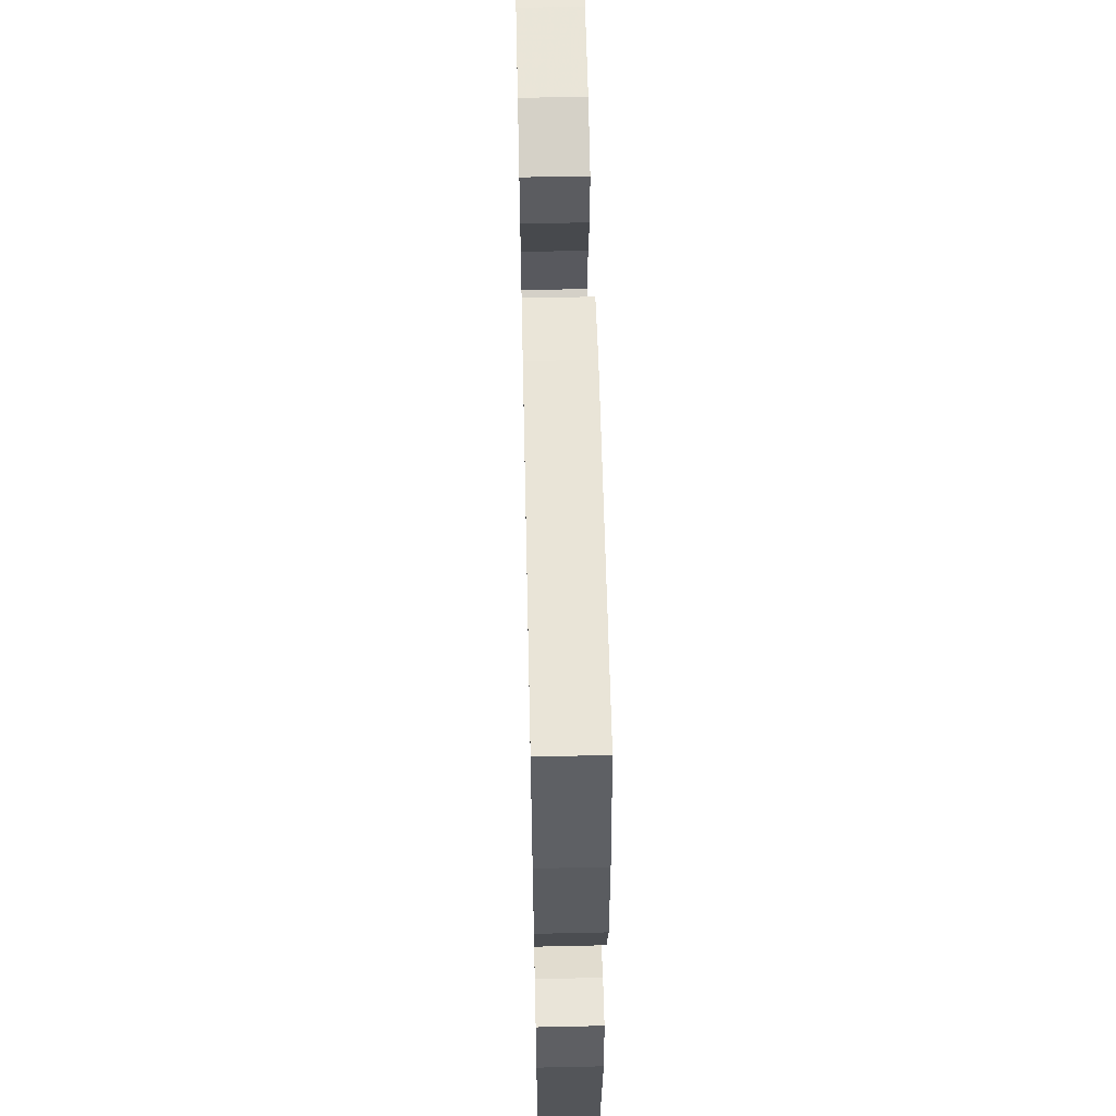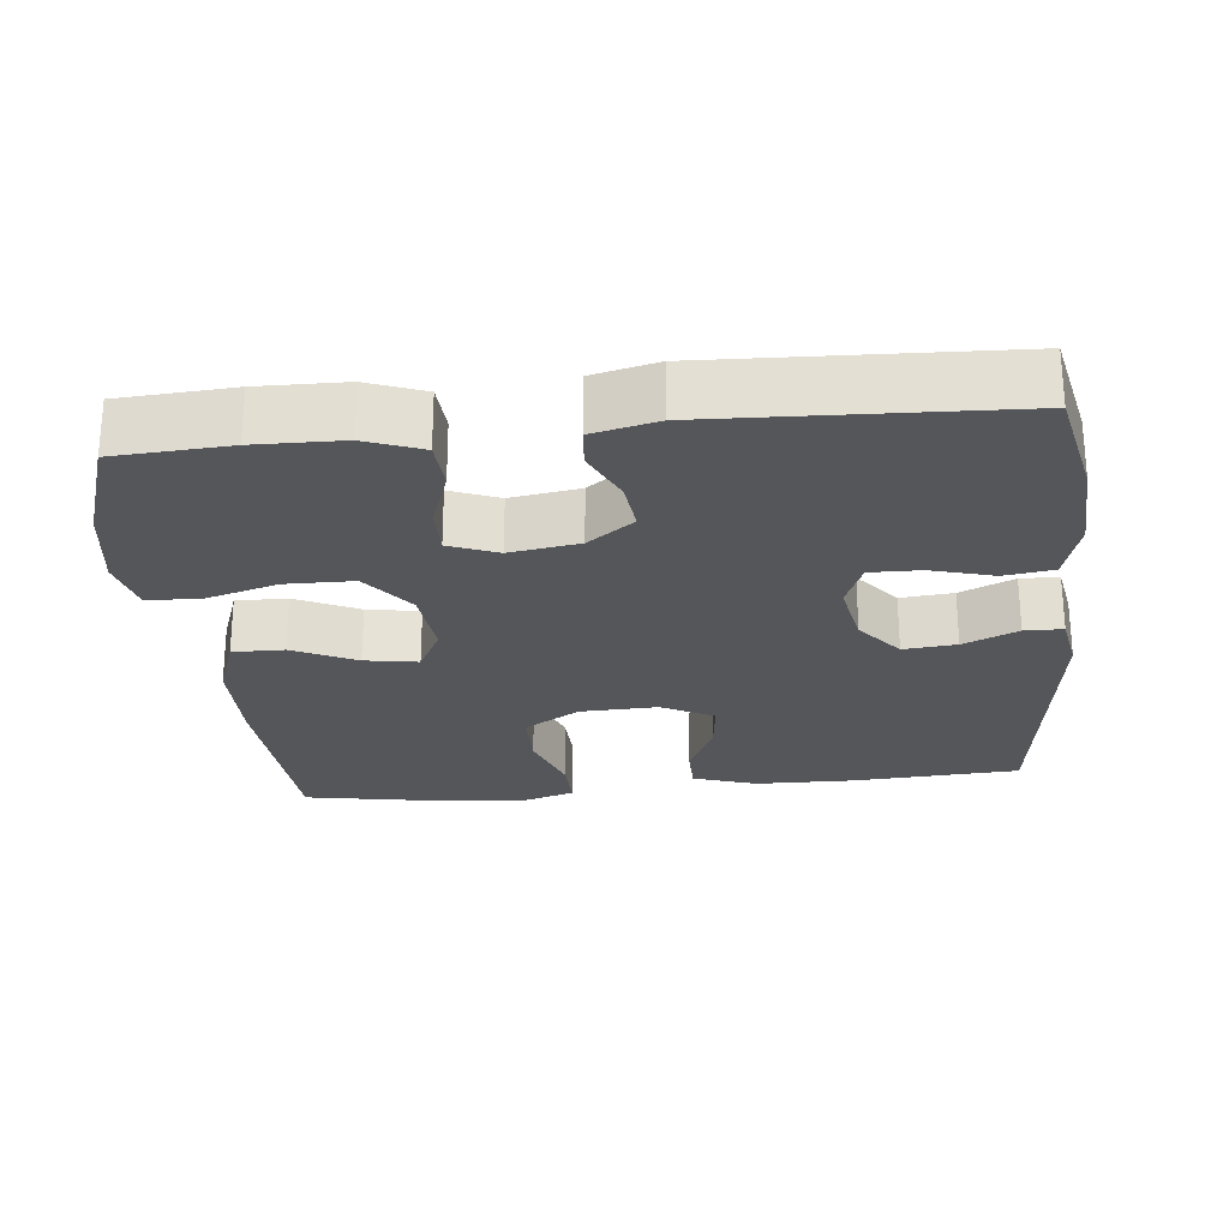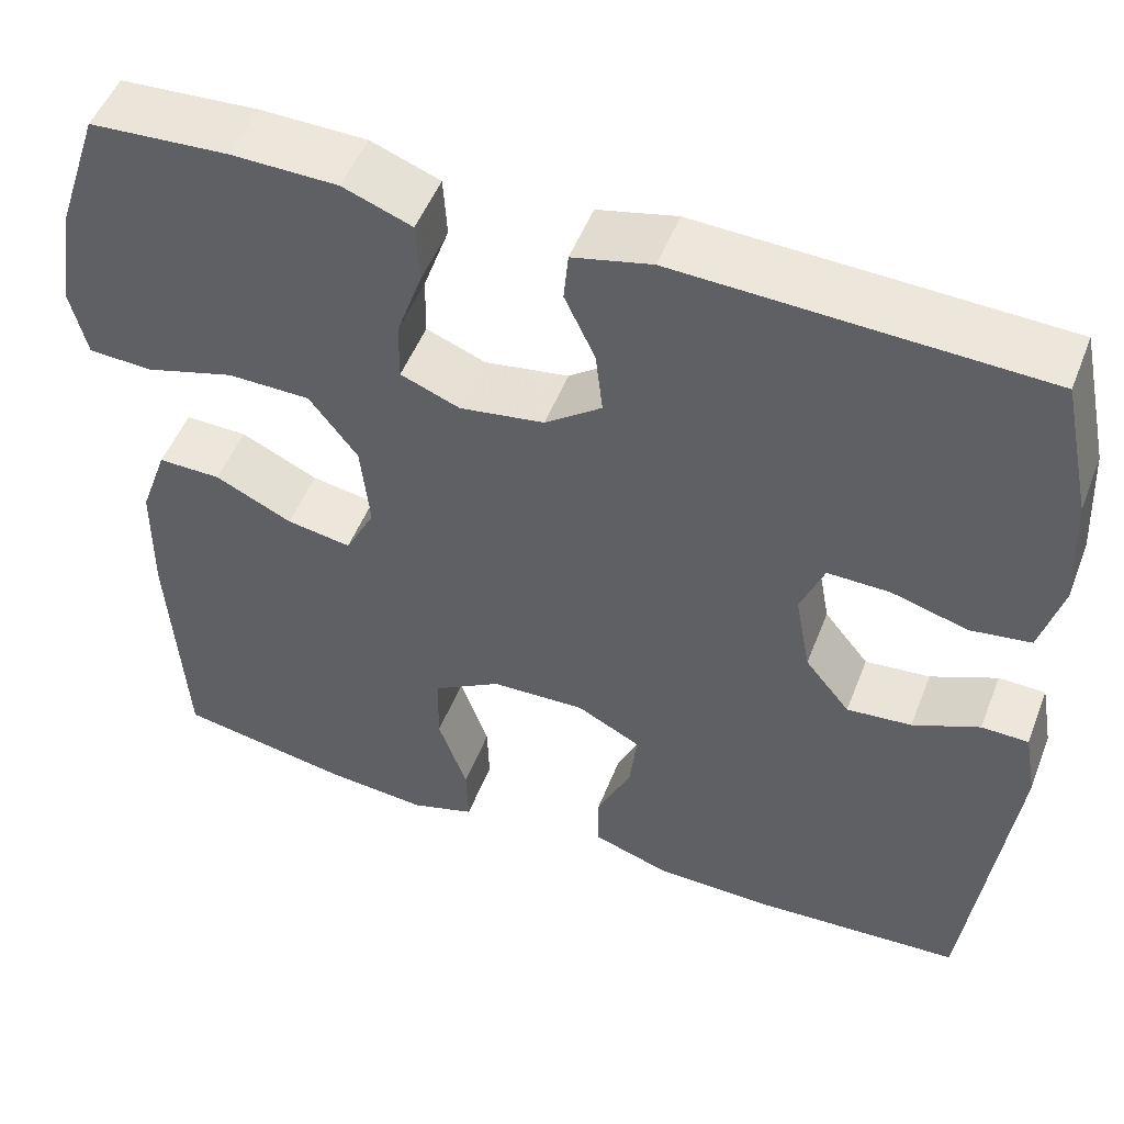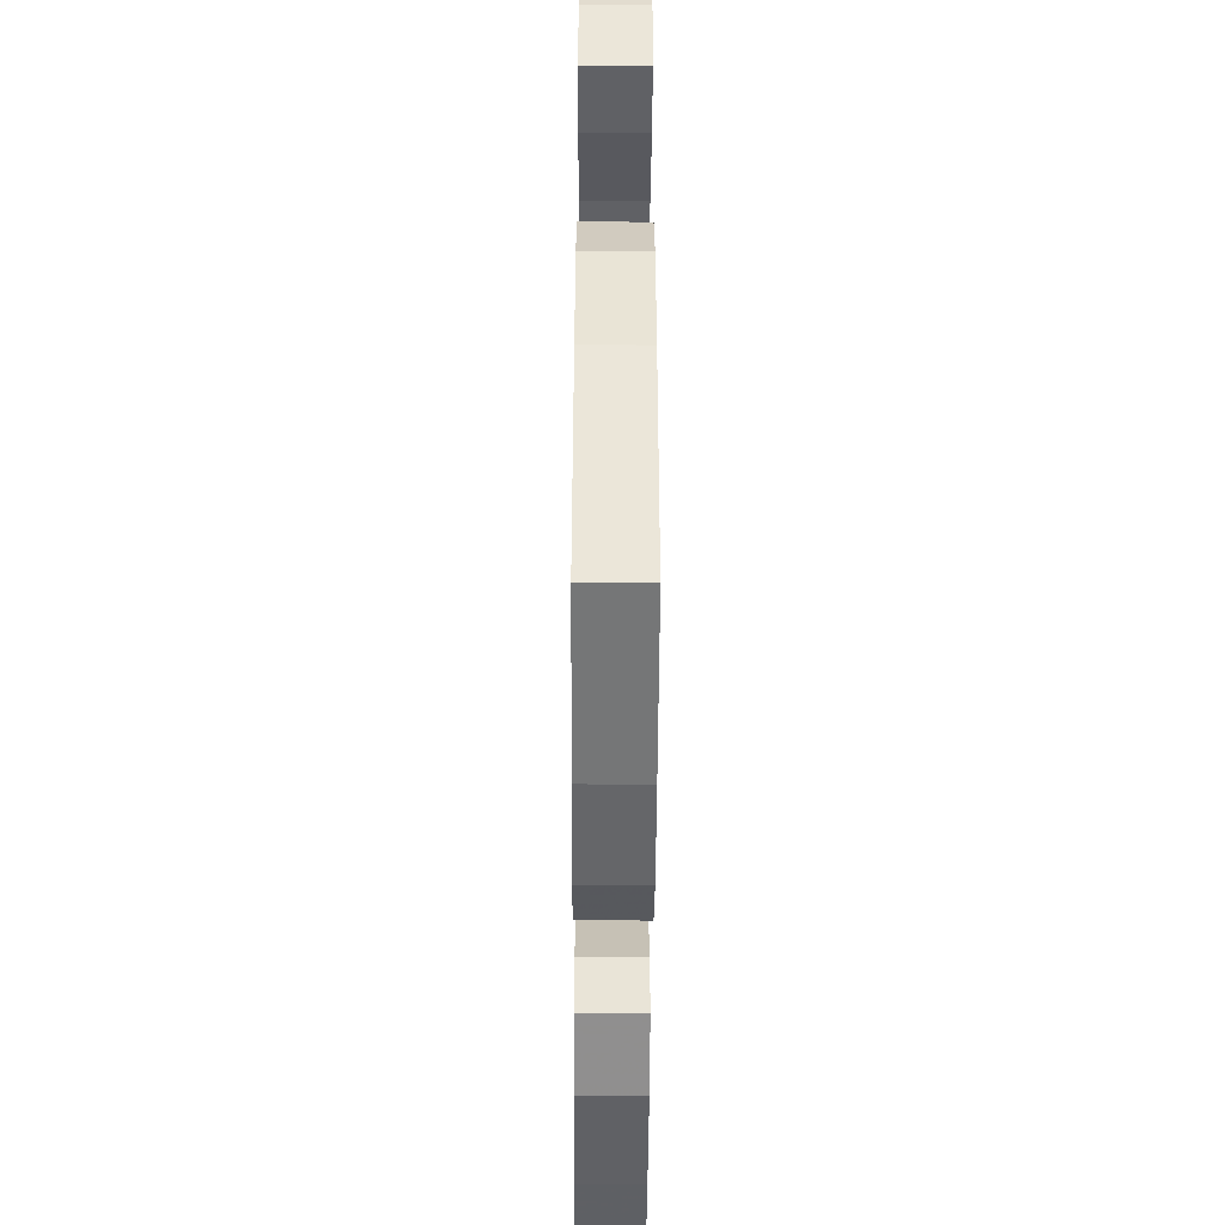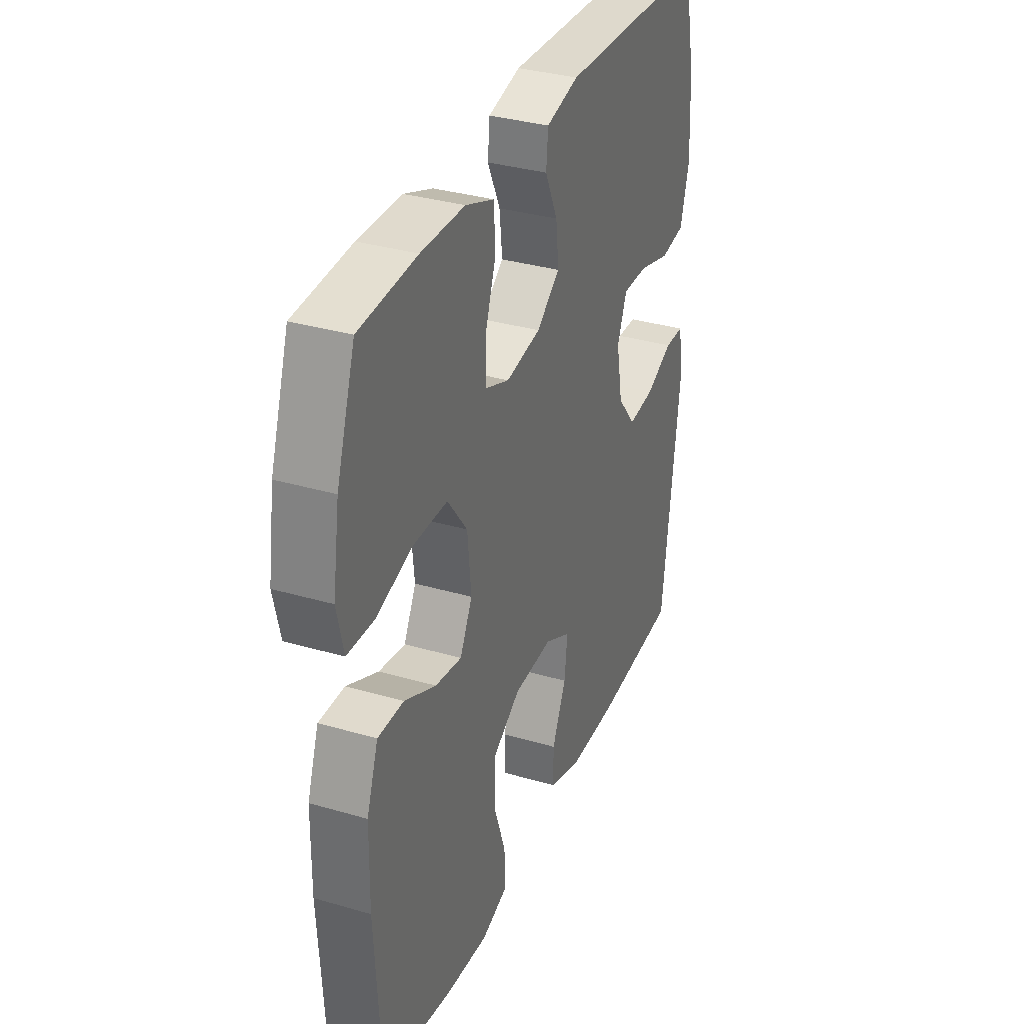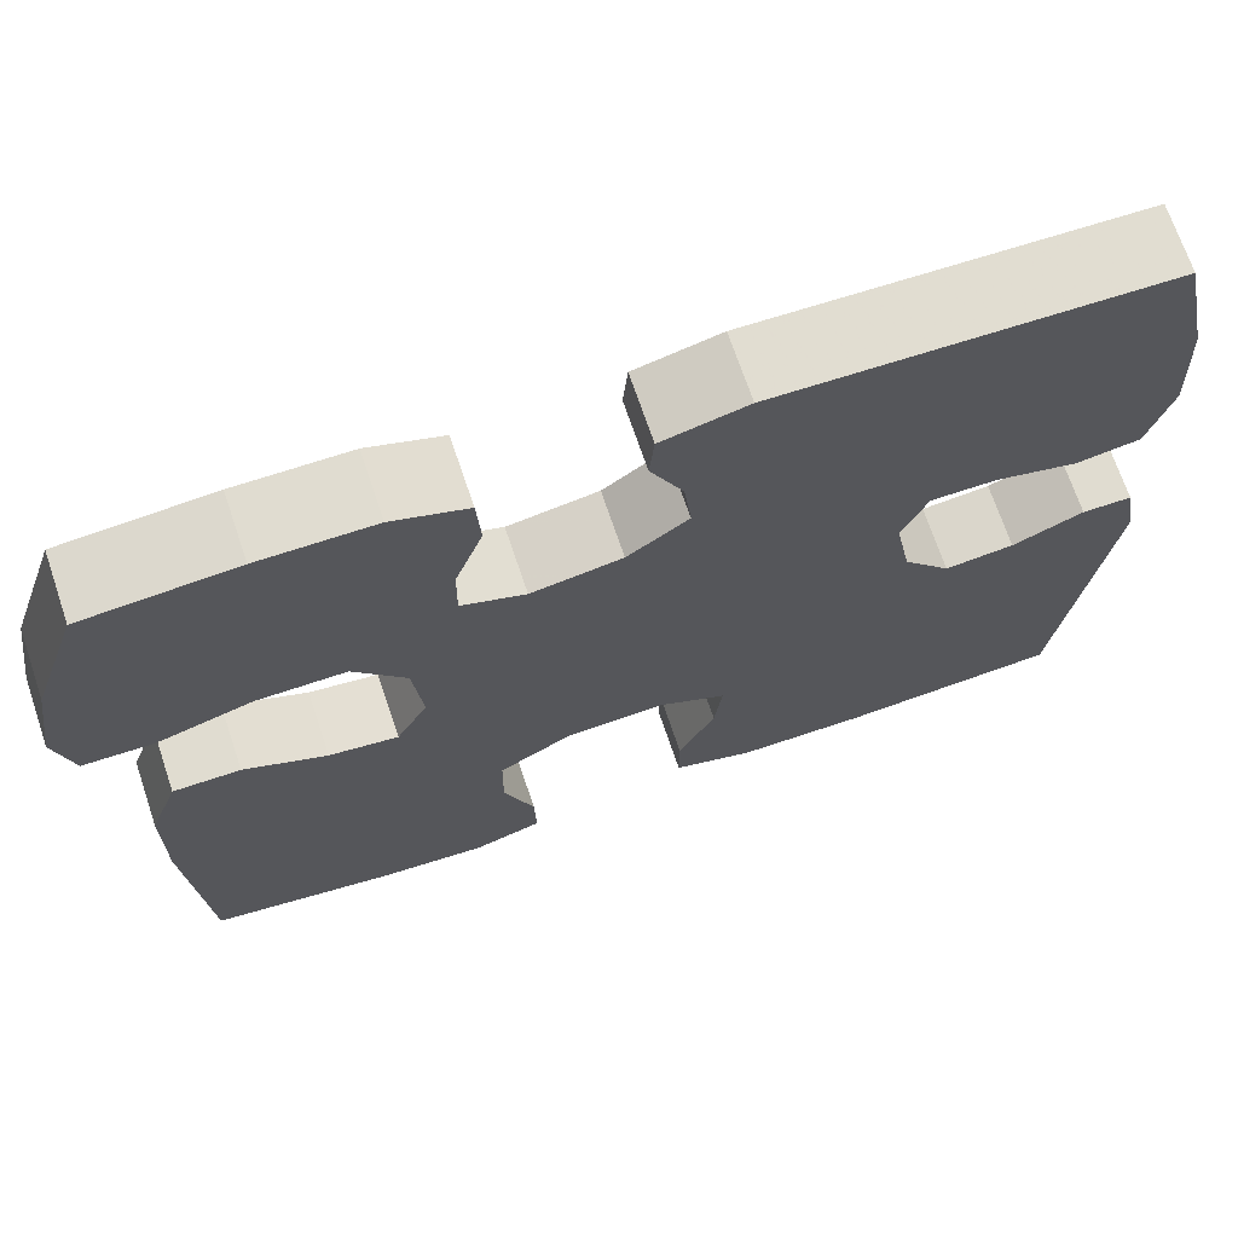
<metadata>
{"format":"obj","ext":"obj","renderer":"f3d","projection":"perspective","resolution":1024,"background":"white","views":[{"elev":58.7,"azim":88.7,"up":"+Z"},{"elev":-25.2,"azim":5.9,"up":"+Y"},{"elev":50.9,"azim":21.0,"up":"+Z"},{"elev":-46.7,"azim":-90.3,"up":"+Z"},{"elev":33.8,"azim":-68.3,"up":"+Z"},{"elev":70.2,"azim":-18.7,"up":"+Z"}]}
</metadata>
<code>
v -0.5 0.07 -0.5
v -0.517 0.07 -0.222
v -0.515 0.07 -0.086
v -0.484 0.07 0.001
v -0.414 0.07 0
v -0.328 0.07 -0.041
v -0.256 0.07 -0.053
v -0.223 0.07 0.011
v -0.233 0.07 0.11
v -0.287 0.07 0.181
v -0.379 0.07 0.182
v -0.478 0.07 0.153
v -0.55 0.07 0.156
v -0.568 0.07 0.233
v -0.55 0.07 0.351
v -0.5 0.07 0.5
v -0.345 0.07 0.51
v -0.227 0.07 0.508
v -0.15 0.07 0.479
v -0.146 0.07 0.411
v -0.175 0.07 0.328
v -0.176 0.07 0.261
v -0.11 0.07 0.235
v -0.016 0.07 0.25
v 0.047 0.07 0.297
v 0.039 0.07 0.367
v 0.005 0.07 0.44
v 0.01 0.07 0.495
v 0.098 0.07 0.516
v 0.5 0.07 0.5
v 0.533 0.07 0.345
v 0.54 0.07 0.215
v 0.516 0.07 0.128
v 0.449 0.07 0.118
v 0.364 0.07 0.142
v 0.295 0.07 0.143
v 0.269 0.07 0.078
v 0.286 0.07 -0.014
v 0.336 0.07 -0.076
v 0.408 0.07 -0.069
v 0.482 0.07 -0.036
v 0.534 0.07 -0.037
v 0.548 0.07 -0.115
v 0.5 0.07 -0.5
v 0.272 0.07 -0.514
v 0.137 0.07 -0.512
v 0.051 0.07 -0.483
v 0.051 0.07 -0.417
v 0.089 0.07 -0.334
v 0.097 0.07 -0.263
v 0.026 0.07 -0.226
v -0.079 0.07 -0.23
v -0.155 0.07 -0.276
v -0.156 0.07 -0.359
v -0.124 0.07 -0.451
v -0.122 0.07 -0.521
v -0.194 0.07 -0.544
v -0.307 0.07 -0.534
v -0.5 0 -0.5
v -0.517 0 -0.222
v -0.515 0 -0.086
v -0.484 0 0.001
v -0.414 0 0
v -0.328 0 -0.041
v -0.256 0 -0.053
v -0.223 0 0.011
v -0.233 0 0.11
v -0.287 0 0.181
v -0.379 0 0.182
v -0.478 0 0.153
v -0.55 0 0.156
v -0.568 0 0.233
v -0.55 0 0.351
v -0.5 0 0.5
v -0.345 0 0.51
v -0.227 0 0.508
v -0.15 0 0.479
v -0.146 0 0.411
v -0.175 0 0.328
v -0.176 0 0.261
v -0.11 0 0.235
v -0.016 0 0.25
v 0.047 0 0.297
v 0.039 0 0.367
v 0.005 0 0.44
v 0.01 0 0.495
v 0.098 0 0.516
v 0.5 0 0.5
v 0.533 0 0.345
v 0.54 0 0.215
v 0.516 0 0.128
v 0.449 0 0.118
v 0.364 0 0.142
v 0.295 0 0.143
v 0.269 0 0.078
v 0.286 0 -0.014
v 0.336 0 -0.076
v 0.408 0 -0.069
v 0.482 0 -0.036
v 0.534 0 -0.037
v 0.548 0 -0.115
v 0.5 0 -0.5
v 0.272 0 -0.514
v 0.137 0 -0.512
v 0.051 0 -0.483
v 0.051 0 -0.417
v 0.089 0 -0.334
v 0.097 0 -0.263
v 0.026 0 -0.226
v -0.079 0 -0.23
v -0.155 0 -0.276
v -0.156 0 -0.359
v -0.124 0 -0.451
v -0.122 0 -0.521
v -0.194 0 -0.544
v -0.307 0 -0.534
f 54 55 56 57
f 53 54 57 58
f 46 47 48 49
f 46 49 50
f 45 46 50
f 44 45 50
f 43 44 50
f 40 41 42 43
f 39 40 43 50
f 38 39 50 51
f 32 33 34 35
f 32 35 36
f 31 32 36
f 30 31 36
f 29 30 36
f 26 27 28 29
f 25 26 29 36
f 24 25 36 37
f 18 19 20 21
f 18 21 22
f 17 18 22
f 16 17 22
f 15 16 22
f 14 15 22 23
f 11 12 13 14
f 10 11 14 23
f 3 4 5 6
f 3 6 7
f 2 3 7
f 53 58 1 2
f 52 53 2 7
f 51 52 7 8
f 38 51 8 9
f 23 24 37 38
f 9 10 23 38
f 115 114 113 112
f 116 115 112 111
f 107 106 105 104
f 108 107 104
f 108 104 103
f 108 103 102
f 108 102 101
f 101 100 99 98
f 108 101 98 97
f 109 108 97 96
f 93 92 91 90
f 94 93 90
f 94 90 89
f 94 89 88
f 94 88 87
f 87 86 85 84
f 94 87 84 83
f 95 94 83 82
f 79 78 77 76
f 80 79 76
f 80 76 75
f 80 75 74
f 80 74 73
f 81 80 73 72
f 72 71 70 69
f 81 72 69 68
f 64 63 62 61
f 65 64 61
f 65 61 60
f 60 59 116 111
f 65 60 111 110
f 66 65 110 109
f 67 66 109 96
f 96 95 82 81
f 96 81 68 67
f 1 59 60 2
f 2 60 61 3
f 3 61 62 4
f 4 62 63 5
f 5 63 64 6
f 6 64 65 7
f 7 65 66 8
f 8 66 67 9
f 9 67 68 10
f 10 68 69 11
f 11 69 70 12
f 12 70 71 13
f 13 71 72 14
f 14 72 73 15
f 15 73 74 16
f 16 74 75 17
f 17 75 76 18
f 18 76 77 19
f 19 77 78 20
f 20 78 79 21
f 21 79 80 22
f 22 80 81 23
f 23 81 82 24
f 24 82 83 25
f 25 83 84 26
f 26 84 85 27
f 27 85 86 28
f 28 86 87 29
f 29 87 88 30
f 30 88 89 31
f 31 89 90 32
f 32 90 91 33
f 33 91 92 34
f 34 92 93 35
f 35 93 94 36
f 36 94 95 37
f 37 95 96 38
f 38 96 97 39
f 39 97 98 40
f 40 98 99 41
f 41 99 100 42
f 42 100 101 43
f 43 101 102 44
f 44 102 103 45
f 45 103 104 46
f 46 104 105 47
f 47 105 106 48
f 48 106 107 49
f 49 107 108 50
f 50 108 109 51
f 51 109 110 52
f 52 110 111 53
f 53 111 112 54
f 54 112 113 55
f 55 113 114 56
f 56 114 115 57
f 57 115 116 58
f 58 116 59 1

</code>
